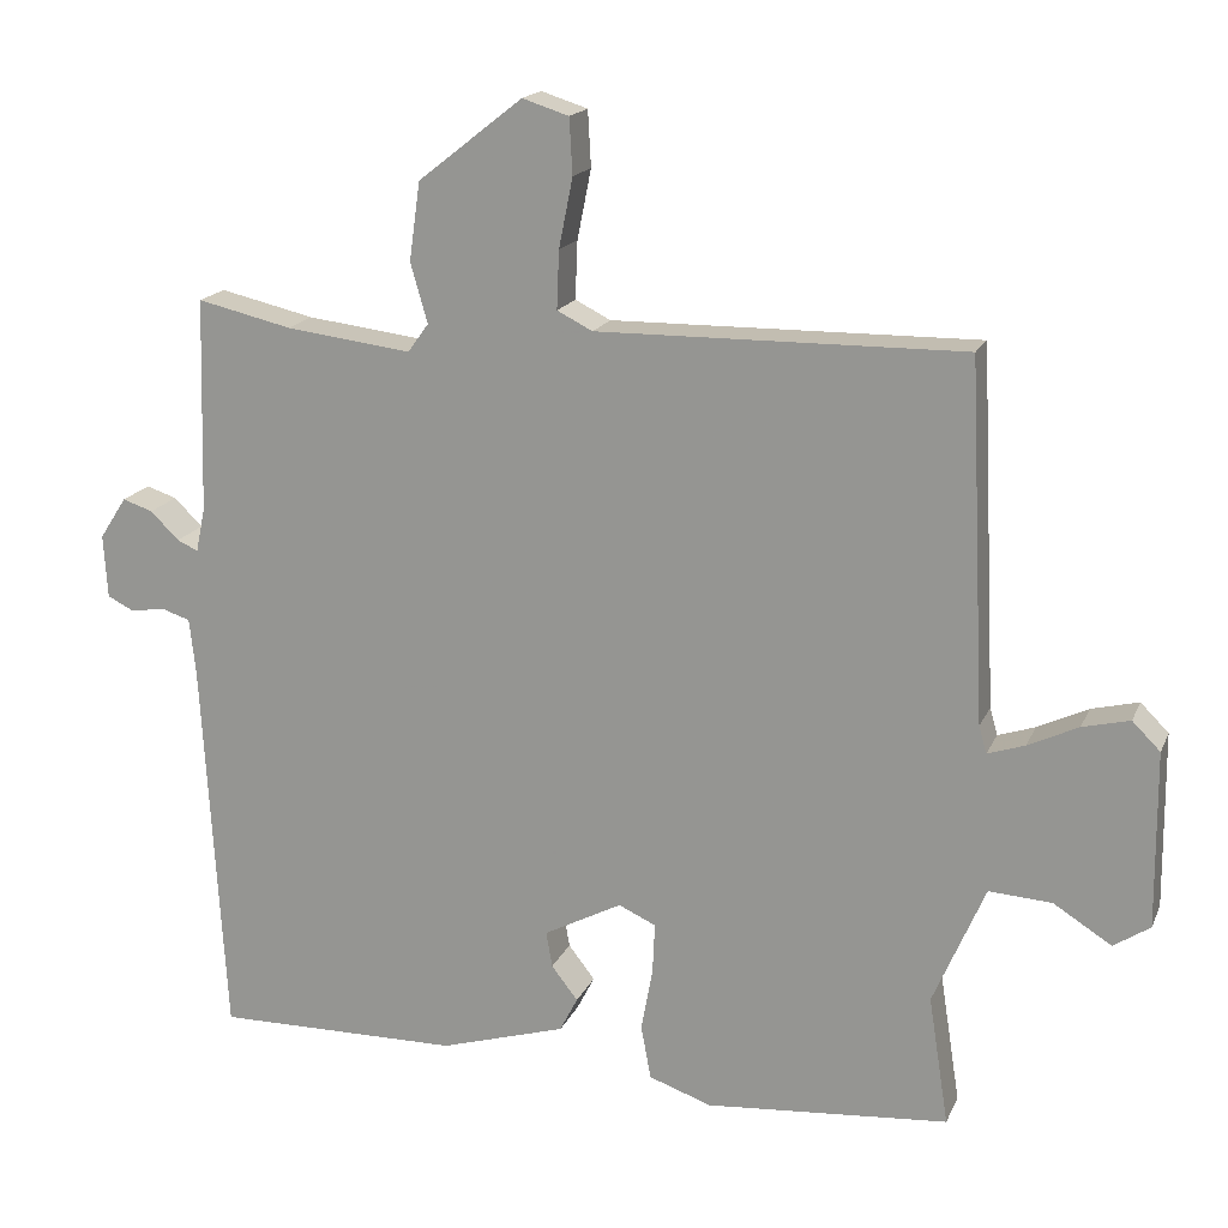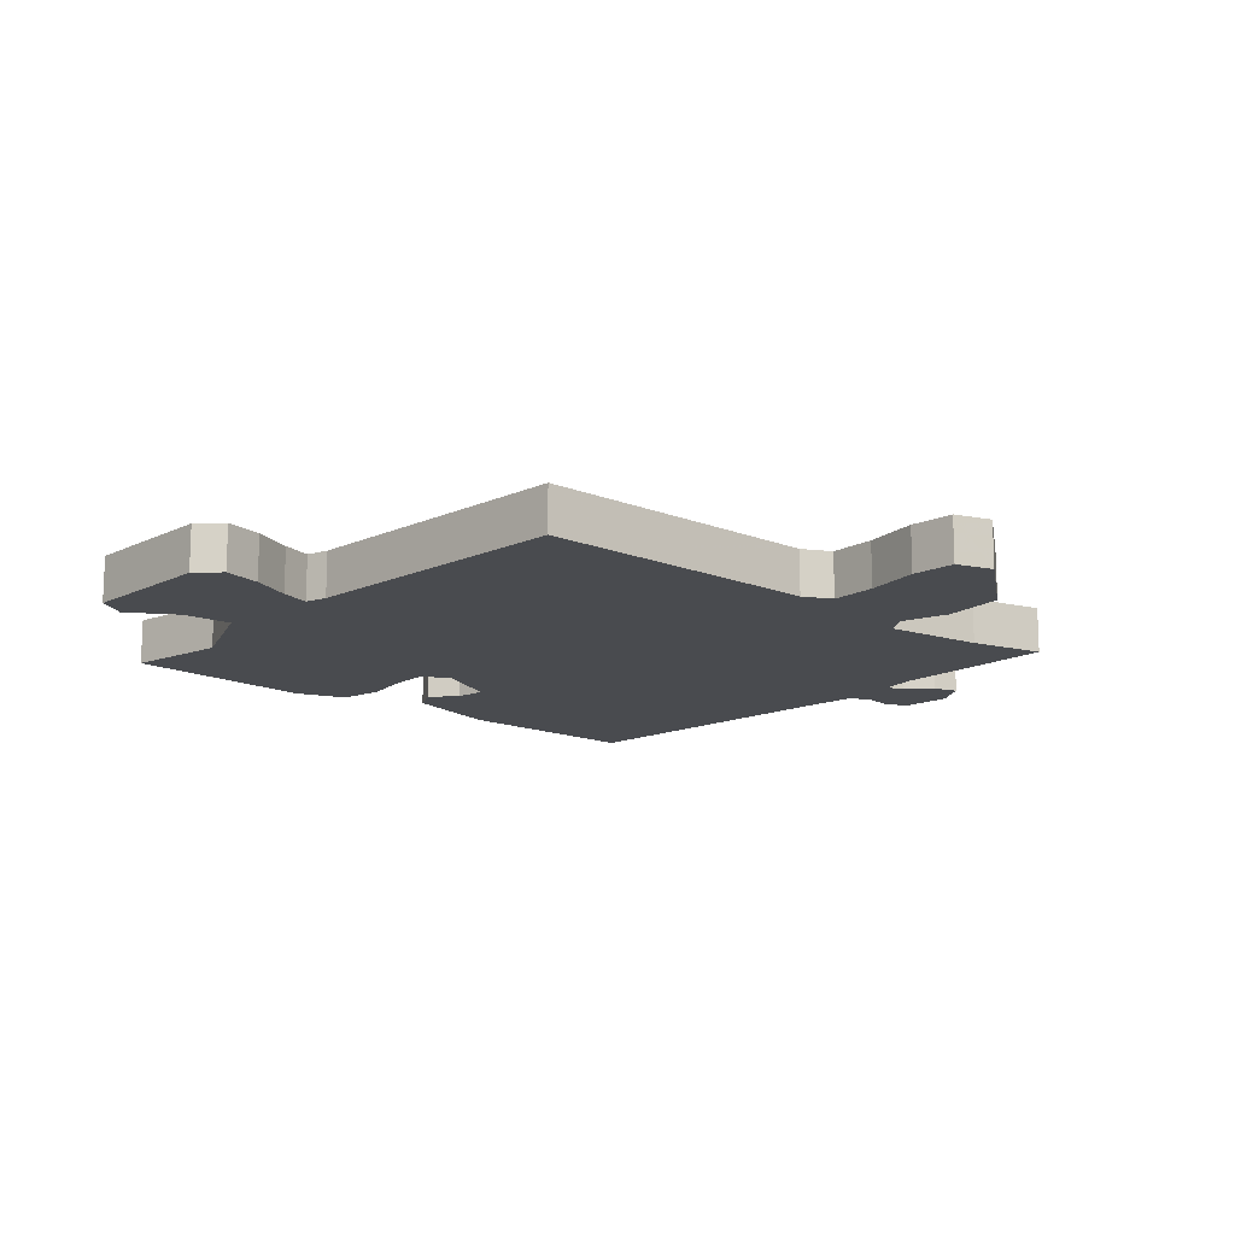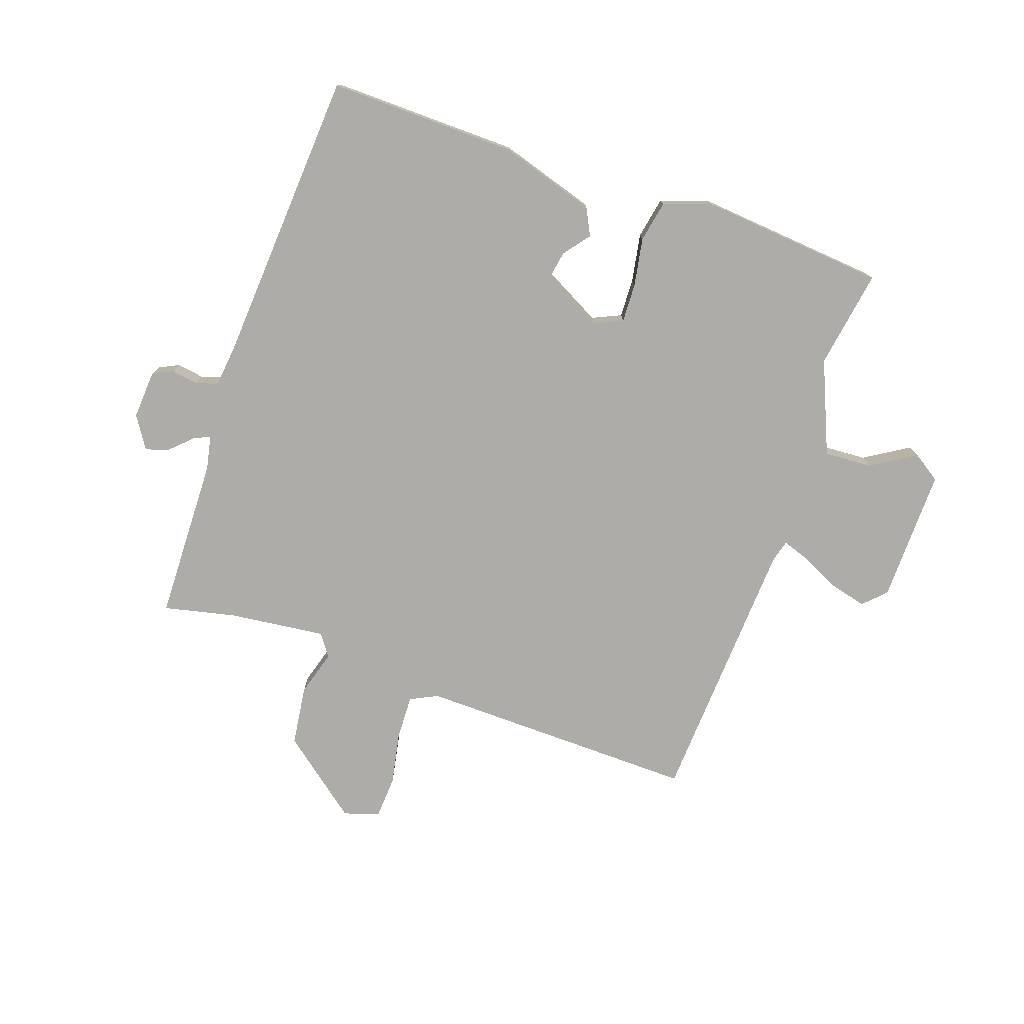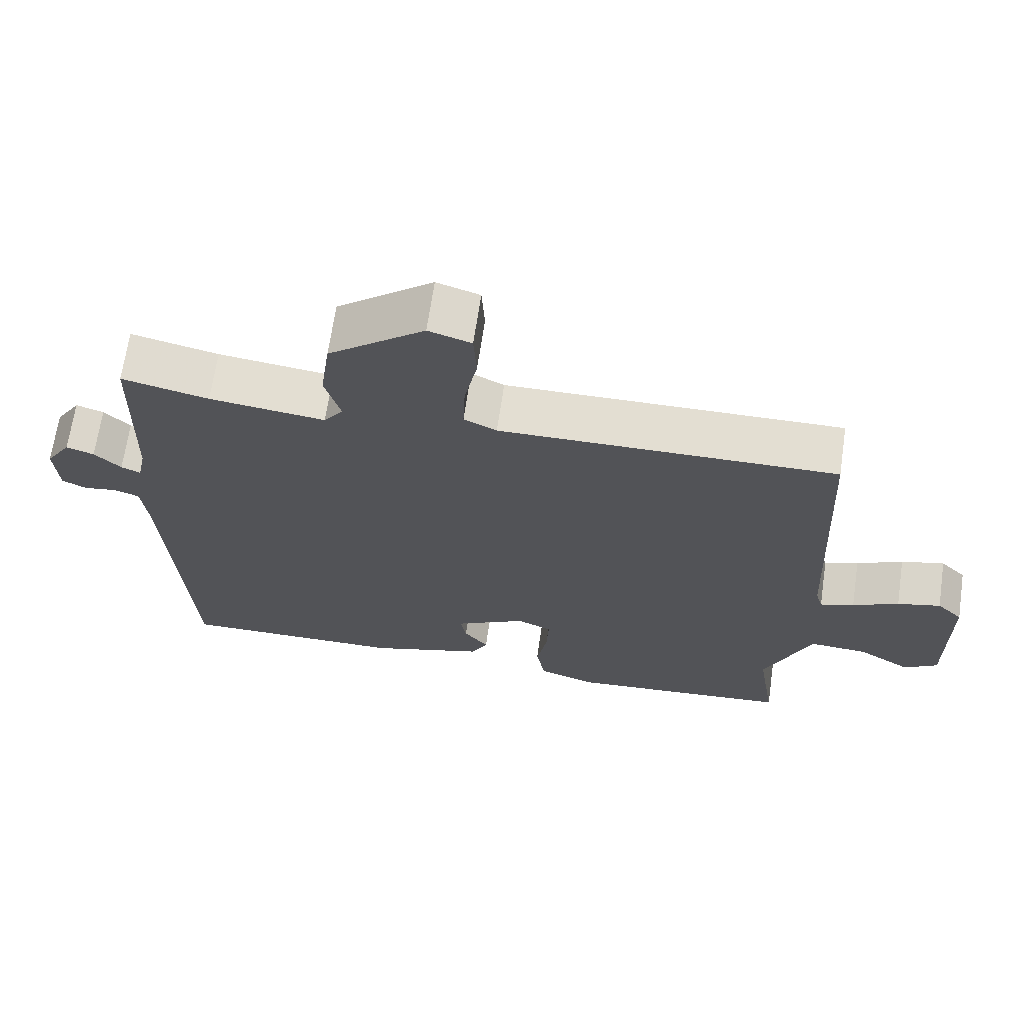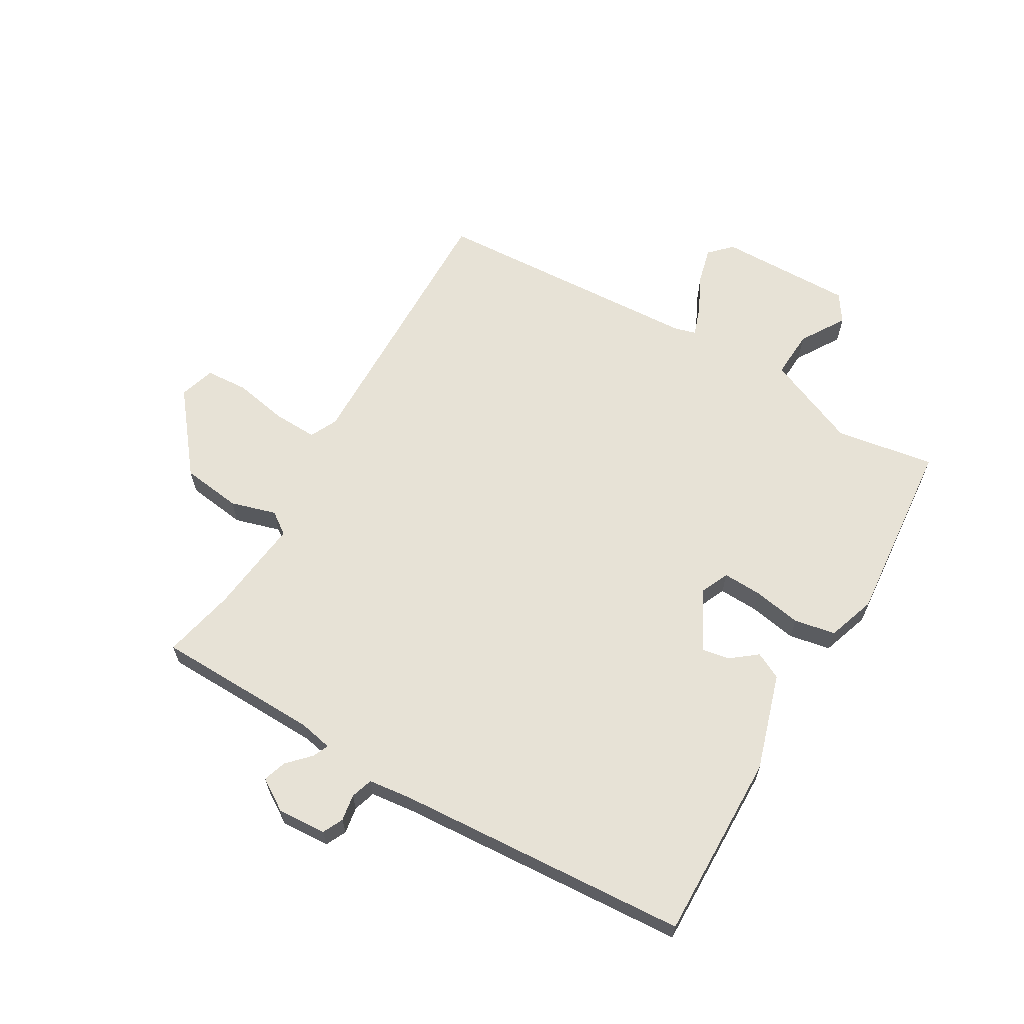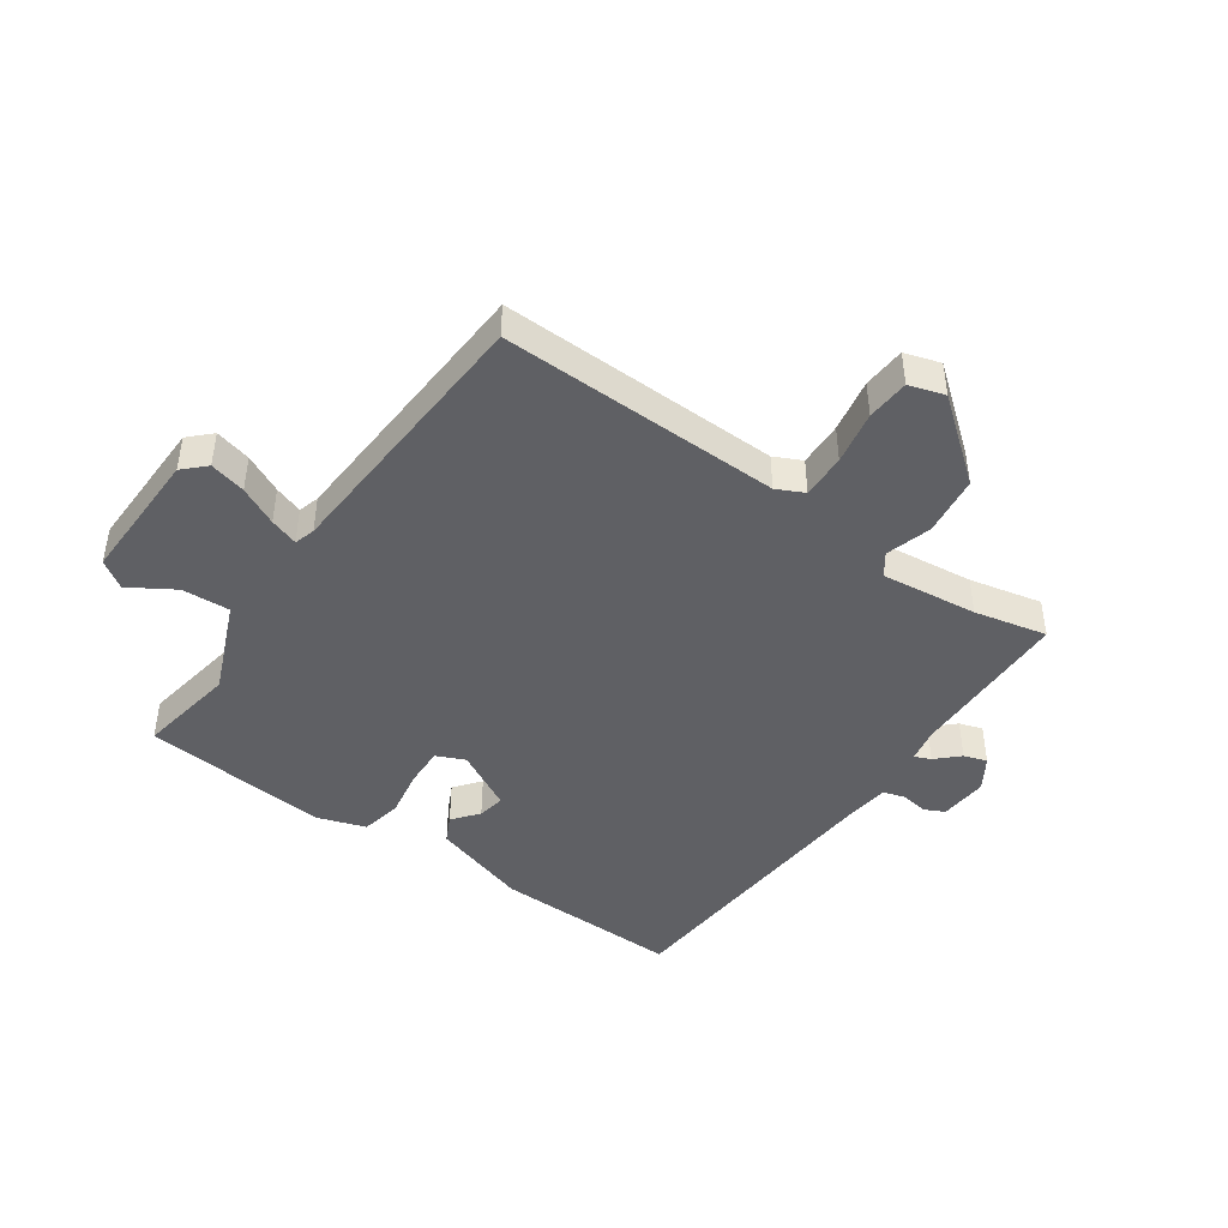
<metadata>
{"format":"obj","ext":"obj","renderer":"f3d","projection":"perspective","resolution":1024,"background":"white","views":[{"elev":17.4,"azim":-161.9,"up":"+Z"},{"elev":-13.9,"azim":-41.8,"up":"+Y"},{"elev":-76.6,"azim":160.5,"up":"+Y"},{"elev":67.5,"azim":-171.7,"up":"+Z"},{"elev":63.7,"azim":119.9,"up":"+Y"},{"elev":-44.5,"azim":-35.5,"up":"+Y"}]}
</metadata>
<code>
v 0.5 0.07 0.5
v 0.508 0.07 0.223
v 0.52 0.07 0.166
v 0.547 0.07 0.178
v 0.584 0.07 0.214
v 0.623 0.07 0.227
v 0.658 0.07 0.173
v 0.653 0.07 0.091
v 0.619 0.07 0.074
v 0.574 0.07 0.081
v 0.537 0.07 0.069
v 0.529 0.07 -0.003
v 0.5 0.07 -0.5
v 0.183 0.07 -0.496
v 0.02 0.07 -0.447
v -0.003 0.07 -0.402
v 0.031 0.07 -0.358
v 0.039 0.07 -0.312
v -0.062 0.07 -0.259
v -0.11 0.07 -0.281
v -0.107 0.07 -0.347
v -0.092 0.07 -0.428
v -0.105 0.07 -0.498
v -0.186 0.07 -0.526
v -0.5 0.07 -0.5
v -0.474 0.07 -0.333
v -0.541 0.07 -0.177
v -0.622 0.07 -0.182
v -0.697 0.07 -0.229
v -0.744 0.07 -0.198
v -0.742 0.07 0.029
v -0.706 0.07 0.065
v -0.645 0.07 0.05
v -0.58 0.07 0.019
v -0.532 0.07 0.003
v -0.522 0.07 0.038
v -0.5 0.07 0.5
v -0.027 0.07 0.494
v 0.019 0.07 0.517
v 0.016 0.07 0.592
v -0.002 0.07 0.682
v 0.002 0.07 0.754
v 0.062 0.07 0.773
v 0.197 0.07 0.667
v 0.211 0.07 0.566
v 0.189 0.07 0.489
v 0.216 0.07 0.452
v 0.378 0.07 0.472
v 0.5 0 0.5
v 0.508 0 0.223
v 0.52 0 0.166
v 0.547 0 0.178
v 0.584 0 0.214
v 0.623 0 0.227
v 0.658 0 0.173
v 0.653 0 0.091
v 0.619 0 0.074
v 0.574 0 0.081
v 0.537 0 0.069
v 0.529 0 -0.003
v 0.5 0 -0.5
v 0.183 0 -0.496
v 0.02 0 -0.447
v -0.003 0 -0.402
v 0.031 0 -0.358
v 0.039 0 -0.312
v -0.062 0 -0.259
v -0.11 0 -0.281
v -0.107 0 -0.347
v -0.092 0 -0.428
v -0.105 0 -0.498
v -0.186 0 -0.526
v -0.5 0 -0.5
v -0.474 0 -0.333
v -0.541 0 -0.177
v -0.622 0 -0.182
v -0.697 0 -0.229
v -0.744 0 -0.198
v -0.742 0 0.029
v -0.706 0 0.065
v -0.645 0 0.05
v -0.58 0 0.019
v -0.532 0 0.003
v -0.522 0 0.038
v -0.5 0 0.5
v -0.027 0 0.494
v 0.019 0 0.517
v 0.016 0 0.592
v -0.002 0 0.682
v 0.002 0 0.754
v 0.062 0 0.773
v 0.197 0 0.667
v 0.211 0 0.566
v 0.189 0 0.489
v 0.216 0 0.452
v 0.378 0 0.472
f 44 45 46
f 43 44 46
f 42 43 46
f 41 42 46
f 40 41 46
f 39 40 46 47
f 38 39 47
f 36 37 38 47
f 35 36 47 48
f 32 33 34
f 31 32 34
f 30 31 34
f 29 30 34
f 28 29 34
f 27 28 34 35
f 48 1 2
f 35 48 2
f 27 35 2
f 26 27 2
f 24 25 26
f 23 24 26
f 22 23 26
f 21 22 26
f 15 16 17
f 14 15 17
f 13 14 17
f 12 13 17
f 11 12 17 18
f 8 9 10
f 7 8 10
f 6 7 10
f 5 6 10
f 4 5 10
f 3 4 10 11
f 11 18 19
f 3 11 19
f 2 3 19
f 20 21 26
f 2 19 20 26
f 94 93 92
f 94 92 91
f 94 91 90
f 94 90 89
f 94 89 88
f 95 94 88 87
f 95 87 86
f 95 86 85 84
f 96 95 84 83
f 82 81 80
f 82 80 79
f 82 79 78
f 82 78 77
f 82 77 76
f 83 82 76 75
f 50 49 96
f 50 96 83
f 50 83 75
f 50 75 74
f 74 73 72
f 74 72 71
f 74 71 70
f 74 70 69
f 65 64 63
f 65 63 62
f 65 62 61
f 65 61 60
f 66 65 60 59
f 58 57 56
f 58 56 55
f 58 55 54
f 58 54 53
f 58 53 52
f 59 58 52 51
f 67 66 59
f 67 59 51
f 67 51 50
f 74 69 68
f 74 68 67 50
f 1 49 50 2
f 2 50 51 3
f 3 51 52 4
f 4 52 53 5
f 5 53 54 6
f 6 54 55 7
f 7 55 56 8
f 8 56 57 9
f 9 57 58 10
f 10 58 59 11
f 11 59 60 12
f 12 60 61 13
f 13 61 62 14
f 14 62 63 15
f 15 63 64 16
f 16 64 65 17
f 17 65 66 18
f 18 66 67 19
f 19 67 68 20
f 20 68 69 21
f 21 69 70 22
f 22 70 71 23
f 23 71 72 24
f 24 72 73 25
f 25 73 74 26
f 26 74 75 27
f 27 75 76 28
f 28 76 77 29
f 29 77 78 30
f 30 78 79 31
f 31 79 80 32
f 32 80 81 33
f 33 81 82 34
f 34 82 83 35
f 35 83 84 36
f 36 84 85 37
f 37 85 86 38
f 38 86 87 39
f 39 87 88 40
f 40 88 89 41
f 41 89 90 42
f 42 90 91 43
f 43 91 92 44
f 44 92 93 45
f 45 93 94 46
f 46 94 95 47
f 47 95 96 48
f 48 96 49 1

</code>
